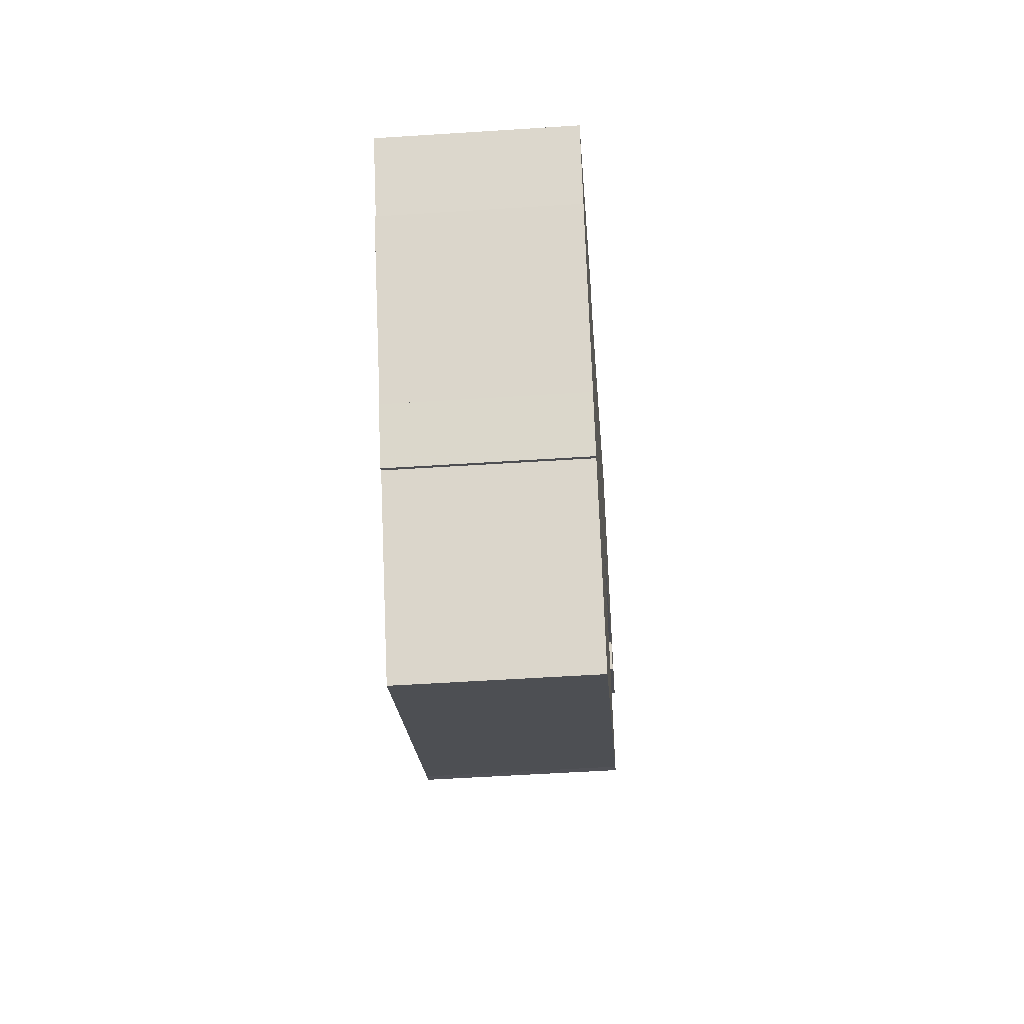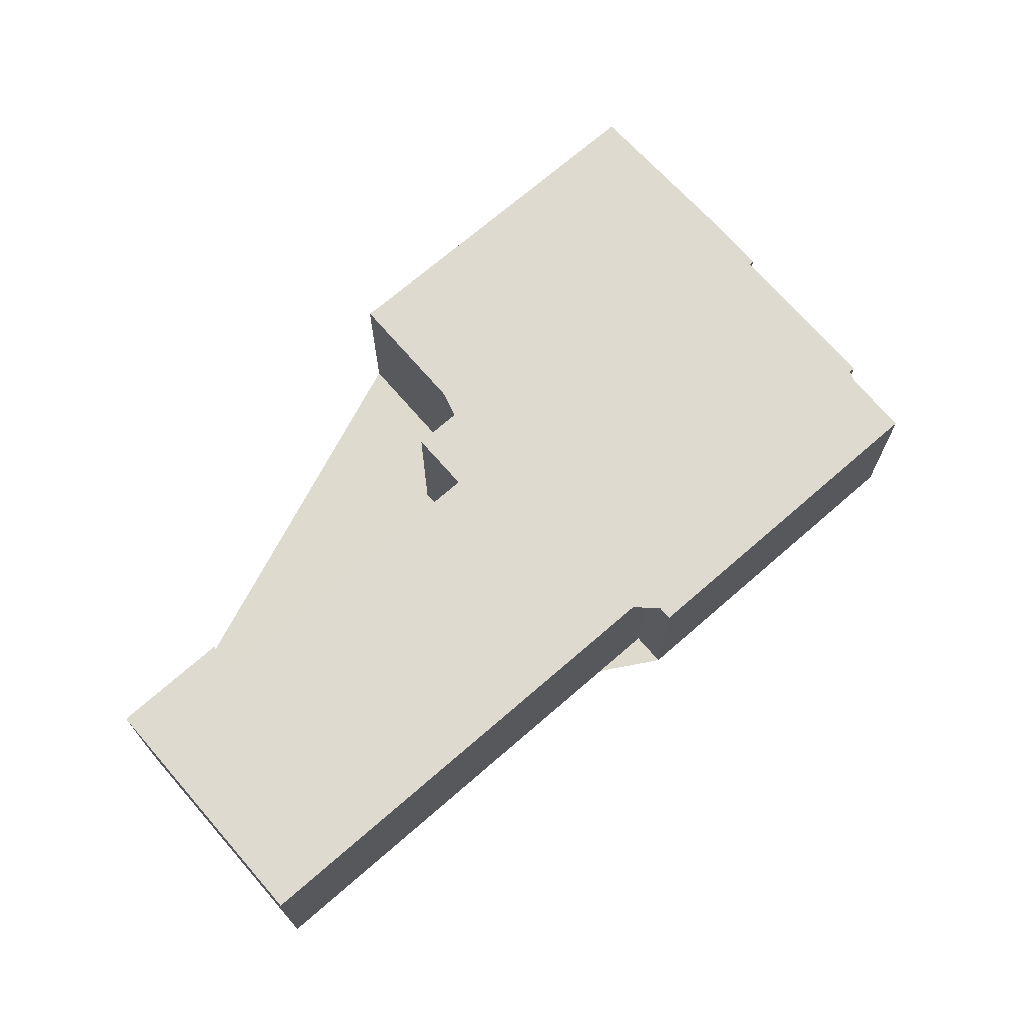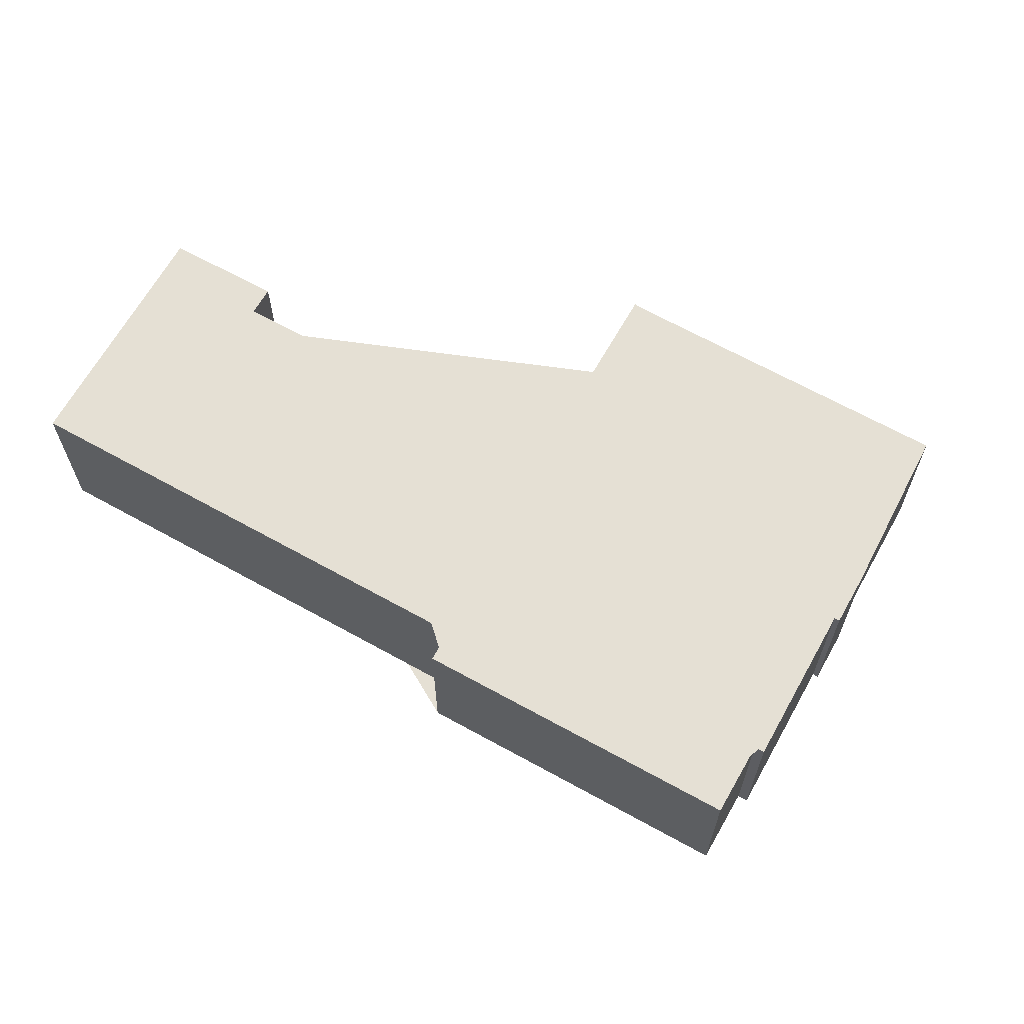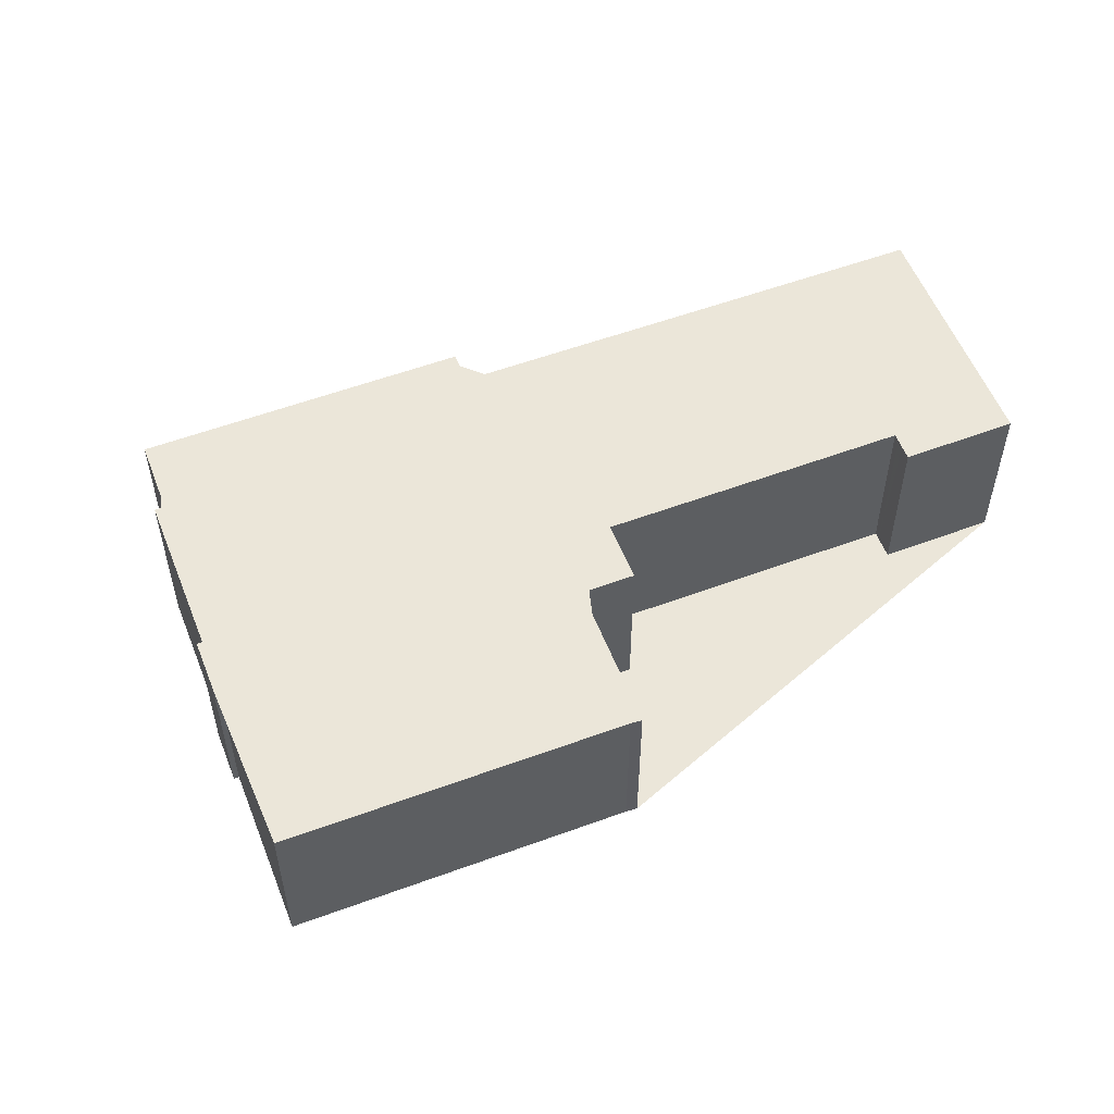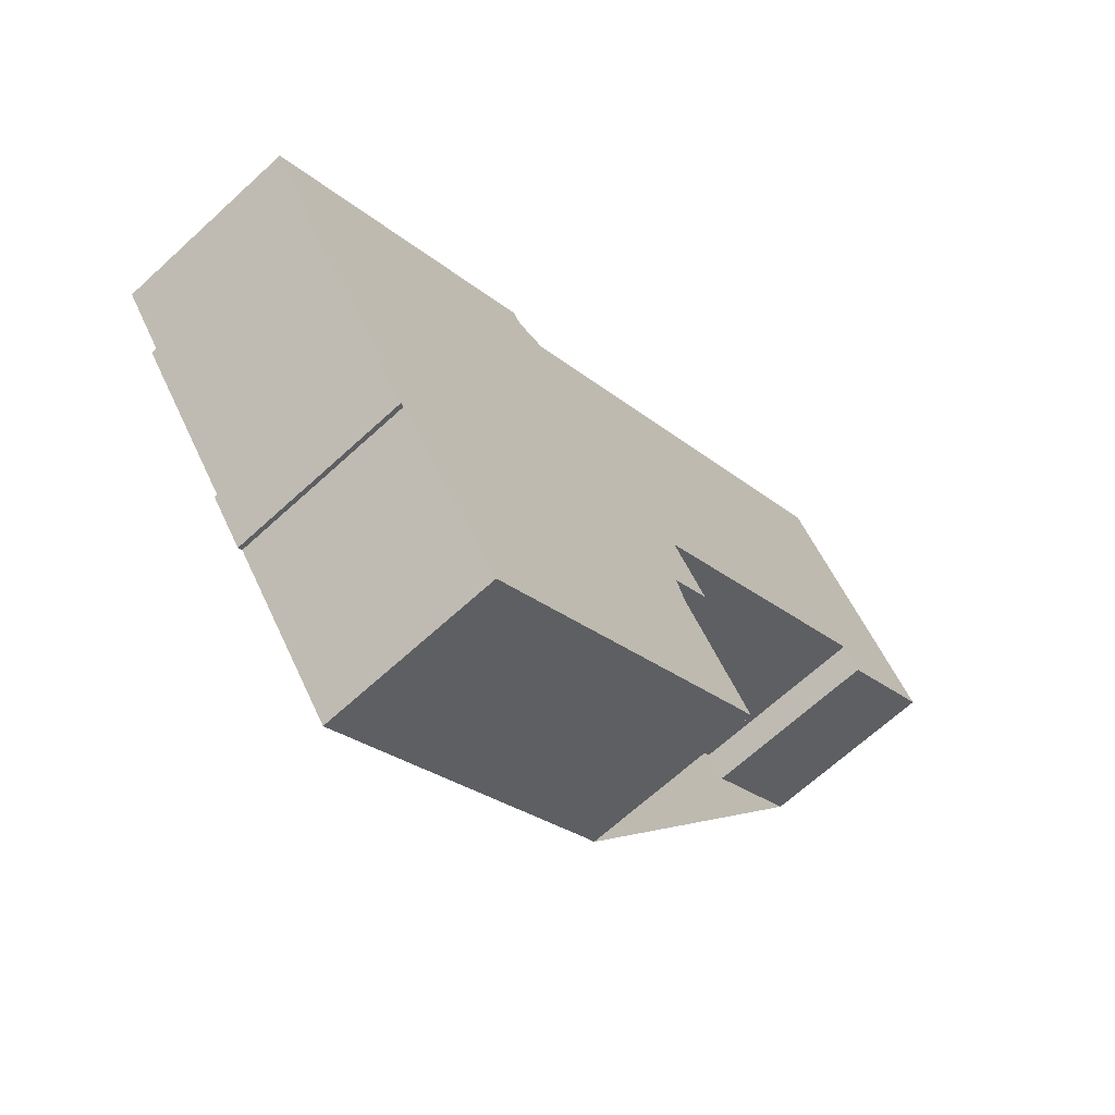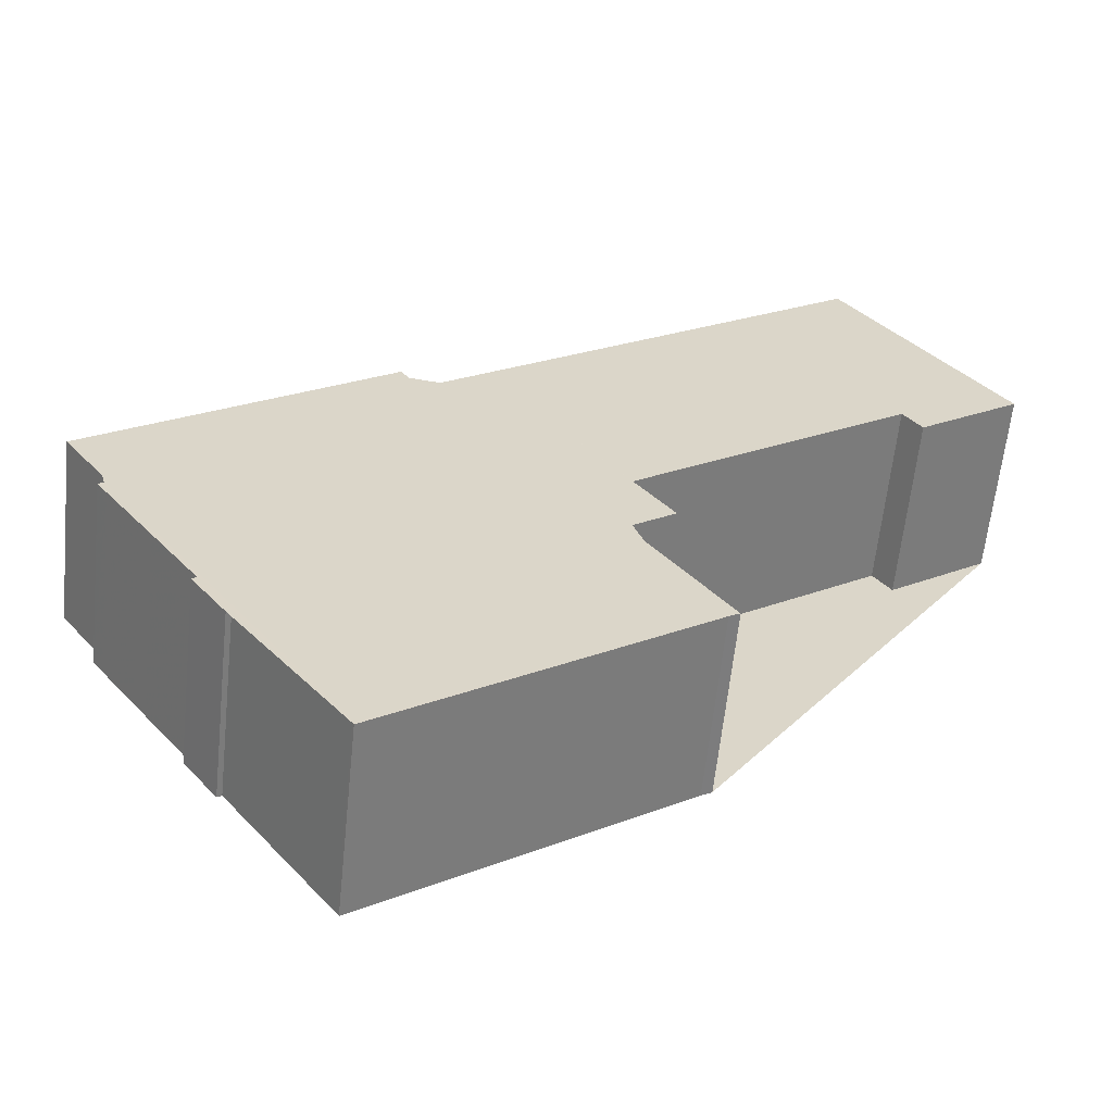
<metadata>
{"format":"obj","ext":"obj","renderer":"f3d","projection":"perspective","resolution":1024,"background":"white","views":[{"elev":-53.3,"azim":-86.0,"up":"+Y"},{"elev":71.1,"azim":174.6,"up":"+Z"},{"elev":65.7,"azim":-115.2,"up":"+Z"},{"elev":55.2,"azim":14.3,"up":"+Z"},{"elev":-66.2,"azim":-47.2,"up":"+Y"},{"elev":-60.7,"azim":-5.9,"up":"+Y"}]}
</metadata>
<code>
v -1238 -2074 3.549
v -1235 -2078 3.534
v -1237 -2079 3.533
v -1237 -2079 3.534
v -1242 -2083 3.53
v -1242 -2084 3.526
v -1243 -2084 3.525
v -1241 -2087 3.517
v -1241 -2087 3.516
v -1247 -2091 3.512
v -1249 -2088 3.522
v -1249 -2088 3.522
v -1250 -2087 3.525
v -1250 -2087 3.525
v -1252 -2085 3.534
v -1251 -2084 3.535
v -1252 -2083 3.539
v -1247 -2079 3.544
v -1246 -2080 3.542
v -1236 -2076 3.54
v -1237 -2079 3.533
v -1237 -2075 3.545
v -1251 -2085 3.533
v -1236 -2077 3.539
v -1238 -2075 3.545
v -1238 -2074 3.549
v -1239 -2080 3.533
v -1241 -2078 3.542
v -1242 -2077 3.546
v -1241 -2081 3.531
v -1243 -2079 3.541
v -1243 -2078 3.544
v -1242 -2083 3.529
v -1249 -2088 3.524
v -1235 -2078 3.534
v -1235 -2078 3.536
v -1235 -2078 3.535
v -1237 -2079 3.534
v -1237 -2079 3.534
v -1243 -2083 3.529
v -1245 -2081 3.539
v -1246 -2080 3.542
v -1243 -2084 3.526
v -1244 -2082 3.534
v -1250 -2086 3.529
v -1236 -2076 3.541
v -1237 -2076 3.541
v -1240 -2079 3.538
v -1242 -2080 3.537
v -1246 -2080 3.54
v -1252 -2084 3.535
v -1238 -2074 3.547
v -1238 -2074 3.547
v -1242 -2077 3.544
v -1243 -2078 3.543
v -1244 -2084 3.528
v -1245 -2082 3.534
v -1246 -2081 3.538
v -1246 -2080 3.54
v -1247 -2079 3.544
v -1241 -2087 3.516
v -1242 -2083 3.529
v -1244 -2081 3.535
v -1244 -2080 3.539
v -1245 -2079 3.541
v -1245 -2079 3.543
v -1242 -2084 3.526
v -1245 -2082 3.535
v -1251 -2086 3.53
v -1244 -2081 3.536
v -1245 -2081 3.536
v -1237 -2076 3.543
v -1237 -2076 3.543
v -1241 -2079 3.539
v -1242 -2079 3.538
v -1249 -2088 3.524
v -1250 -2086 3.529
v -1251 -2085 3.534
v -1251 -2085 3.535
v -1251 -2086 3.53
v -1247 -2091 3.512
v -1241 -2087 3.516
v -1247 -2091 3.512
v -1247 -2091 3.512
v -1241 -2087 3.517
v -1238 -2074 3.547
v -1238 -2074 3.549
v -1238 -2074 0
v -1238 -2074 0
v -1235 -2078 3.534
v -1235 -2078 3.534
v -1235 -2078 -4.441e-16
v -1235 -2078 0
v -1237 -2079 3.533
v -1237 -2079 3.533
v -1237 -2079 0
v -1237 -2079 -4.441e-16
v -1239 -2080 3.533
v -1237 -2079 3.534
v -1237 -2079 4.441e-16
v -1239 -2080 0
v -1242 -2083 3.529
v -1242 -2083 3.53
v -1242 -2083 0
v -1242 -2083 4.441e-16
v -1242 -2084 3.526
v -1242 -2084 3.526
v -1242 -2084 -4.441e-16
v -1242 -2084 0
v -1241 -2087 3.517
v -1243 -2084 3.525
v -1243 -2084 0
v -1241 -2087 0
v -1241 -2087 3.516
v -1241 -2087 3.517
v -1241 -2087 4.441e-16
v -1241 -2087 -4.441e-16
v -1241 -2087 3.516
v -1241 -2087 3.516
v -1241 -2087 -4.441e-16
v -1241 -2087 0
v -1247 -2091 3.512
v -1247 -2091 3.512
v -1247 -2091 0
v -1247 -2091 0
v -1249 -2088 3.522
v -1249 -2088 3.522
v -1249 -2088 4.441e-16
v -1249 -2088 0
v -1249 -2088 3.524
v -1249 -2088 3.522
v -1249 -2088 0
v -1249 -2088 4.441e-16
v -1250 -2087 3.525
v -1250 -2087 3.525
v -1250 -2087 0
v -1250 -2087 0
v -1250 -2086 3.529
v -1250 -2087 3.525
v -1250 -2087 0
v -1250 -2086 4.441e-16
v -1251 -2085 3.535
v -1252 -2085 3.534
v -1252 -2085 4.441e-16
v -1251 -2085 0
v -1252 -2084 3.535
v -1251 -2084 3.535
v -1251 -2084 0
v -1252 -2084 -4.441e-16
v -1247 -2079 3.544
v -1252 -2083 3.539
v -1252 -2083 0
v -1247 -2079 -4.441e-16
v -1246 -2080 3.542
v -1247 -2079 3.544
v -1247 -2079 0
v -1246 -2080 4.441e-16
v -1246 -2080 3.542
v -1246 -2080 3.542
v -1246 -2080 4.441e-16
v -1246 -2080 4.441e-16
v -1235 -2078 3.536
v -1236 -2076 3.54
v -1236 -2076 -4.441e-16
v -1235 -2078 0
v -1237 -2079 3.534
v -1237 -2079 3.533
v -1237 -2079 -4.441e-16
v -1237 -2079 -4.441e-16
v -1237 -2076 3.543
v -1237 -2075 3.545
v -1237 -2075 4.441e-16
v -1237 -2076 0
v -1252 -2085 3.534
v -1251 -2085 3.533
v -1251 -2085 4.441e-16
v -1252 -2085 4.441e-16
v -1238 -2074 3.549
v -1238 -2074 3.549
v -1238 -2074 4.441e-16
v -1238 -2074 0
v -1241 -2081 3.531
v -1239 -2080 3.533
v -1239 -2080 0
v -1241 -2081 4.441e-16
v -1238 -2074 3.549
v -1242 -2077 3.546
v -1242 -2077 4.441e-16
v -1238 -2074 4.441e-16
v -1242 -2083 3.53
v -1241 -2081 3.531
v -1241 -2081 4.441e-16
v -1242 -2083 0
v -1242 -2077 3.546
v -1243 -2078 3.544
v -1243 -2078 0
v -1242 -2077 4.441e-16
v -1242 -2084 3.526
v -1242 -2083 3.529
v -1242 -2083 4.441e-16
v -1242 -2084 -4.441e-16
v -1250 -2087 3.525
v -1249 -2088 3.524
v -1249 -2088 4.441e-16
v -1250 -2087 0
v -1237 -2079 3.533
v -1235 -2078 3.534
v -1235 -2078 0
v -1237 -2079 0
v -1235 -2078 3.534
v -1235 -2078 3.536
v -1235 -2078 0
v -1235 -2078 -4.441e-16
v -1237 -2079 3.534
v -1237 -2079 3.534
v -1237 -2079 -4.441e-16
v -1237 -2079 4.441e-16
v -1245 -2079 3.543
v -1246 -2080 3.542
v -1246 -2080 4.441e-16
v -1245 -2079 0
v -1243 -2084 3.525
v -1243 -2084 3.526
v -1243 -2084 4.441e-16
v -1243 -2084 0
v -1251 -2086 3.53
v -1250 -2086 3.529
v -1250 -2086 4.441e-16
v -1251 -2086 0
v -1236 -2076 3.54
v -1236 -2076 3.541
v -1236 -2076 0
v -1236 -2076 -4.441e-16
v -1252 -2083 3.539
v -1252 -2084 3.535
v -1252 -2084 -4.441e-16
v -1252 -2083 0
v -1237 -2075 3.545
v -1238 -2074 3.547
v -1238 -2074 0
v -1237 -2075 4.441e-16
v -1247 -2079 3.544
v -1247 -2079 3.544
v -1247 -2079 -4.441e-16
v -1247 -2079 0
v -1247 -2091 3.512
v -1241 -2087 3.516
v -1241 -2087 0
v -1247 -2091 4.441e-16
v -1243 -2078 3.544
v -1245 -2079 3.543
v -1245 -2079 0
v -1243 -2078 0
v -1243 -2084 3.526
v -1242 -2084 3.526
v -1242 -2084 0
v -1243 -2084 4.441e-16
v -1251 -2085 3.533
v -1251 -2086 3.53
v -1251 -2086 0
v -1251 -2085 4.441e-16
v -1236 -2076 3.541
v -1237 -2076 3.543
v -1237 -2076 0
v -1236 -2076 0
v -1251 -2084 3.535
v -1251 -2085 3.535
v -1251 -2085 0
v -1251 -2084 0
v -1247 -2091 3.512
v -1247 -2091 3.512
v -1247 -2091 4.441e-16
v -1247 -2091 0
v -1249 -2088 3.522
v -1247 -2091 3.512
v -1247 -2091 0
v -1249 -2088 4.441e-16
v -1241 -2087 3.517
v -1241 -2087 3.517
v -1241 -2087 0
v -1241 -2087 4.441e-16
v -1238 -2074 0
v -1235 -2078 0
v -1237 -2079 0
v -1237 -2079 0
v -1242 -2083 0
v -1242 -2084 0
v -1243 -2084 0
v -1241 -2087 0
v -1241 -2087 0
v -1247 -2091 0
v -1249 -2088 0
v -1249 -2088 0
v -1250 -2087 0
v -1250 -2087 0
v -1252 -2085 0
v -1251 -2084 0
v -1252 -2083 0
v -1247 -2079 0
v -1246 -2080 0
f 53 26 1 52
f 37 24 20 36
f 73 25 22 72
f 74 28 25 73
f 54 29 26 53
f 75 31 28 74
f 55 32 29 54
f 70 64 31 75
f 66 32 55 65
f 62 33 6 67
f 38 24 37
f 36 2 35 37
f 38 21 39
f 37 35 3 21 38
f 68 58 41 71
f 60 18 19 42 50 59
f 82 56 40 43 7 85
f 57 44 40 56
f 46 20 24 47
f 47 24 38 39 4 27 48
f 48 27 30 49
f 63 49 30 5 33 62
f 59 50 41 58
f 52 22 25 53
f 53 25 28 54
f 54 28 31 55
f 65 55 31 64
f 77 57 56 76
f 79 16 51 59 58 78
f 78 58 68 80
f 59 51 17 60
f 83 76 56 82
f 62 40 44 63
f 64 41 50 65
f 71 41 64 70
f 65 50 42 66
f 67 43 40 62
f 80 68 57 77
f 70 63 44 71
f 71 44 57 68
f 72 46 47 73
f 73 47 48 74
f 74 48 49 75
f 75 49 63 70
f 76 34 13 14 45 77
f 78 23 15 79
f 80 69 23 78
f 84 11 12 34 76 83
f 77 45 69 80
f 82 61 81 83
f 83 81 10 84
f 85 8 9 61 82
f 87 88 89 86
f 91 92 93 90
f 95 96 97 94
f 99 100 101 98
f 103 104 105 102
f 107 108 109 106
f 111 112 113 110
f 115 116 117 114
f 119 120 121 118
f 123 124 125 122
f 127 128 129 126
f 131 132 133 130
f 135 136 137 134
f 139 140 141 138
f 143 144 145 142
f 147 148 149 146
f 151 152 153 150
f 155 156 157 154
f 159 160 161 158
f 163 164 165 162
f 167 168 169 166
f 171 172 173 170
f 175 176 177 174
f 179 180 181 178
f 183 184 185 182
f 187 188 189 186
f 191 192 193 190
f 195 196 197 194
f 199 200 201 198
f 203 204 205 202
f 207 208 209 206
f 211 212 213 210
f 215 216 217 214
f 219 220 221 218
f 223 224 225 222
f 227 228 229 226
f 231 232 233 230
f 235 236 237 234
f 239 240 241 238
f 243 244 245 242
f 247 248 249 246
f 251 252 253 250
f 255 256 257 254
f 259 260 261 258
f 263 264 265 262
f 267 268 269 266
f 271 272 273 270
f 275 276 277 274
f 279 280 281 278
f 283 284 285 286 287 288 289 290 291 292 293 294 295 296 297 298 299 300 282

</code>
